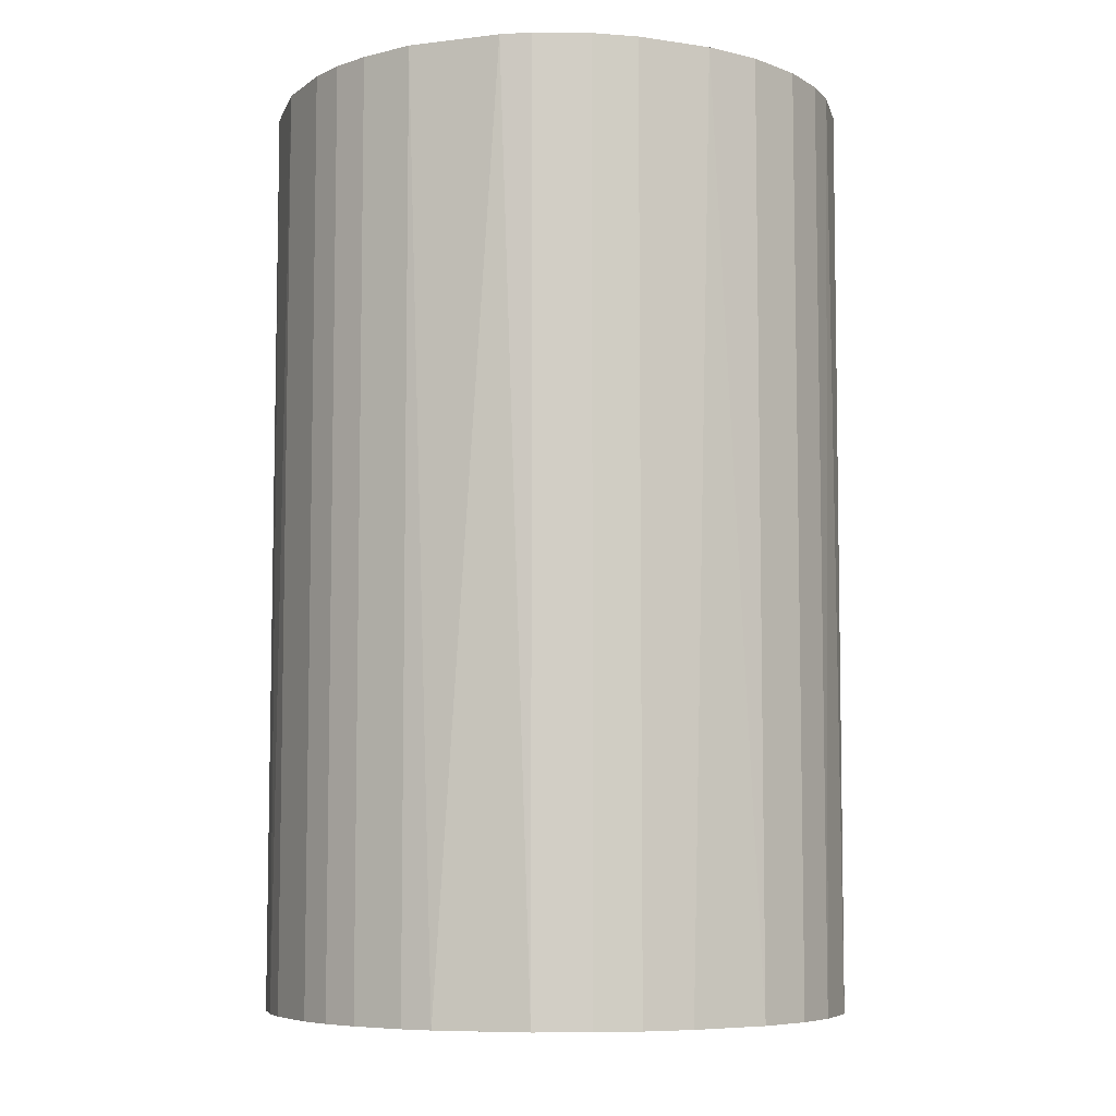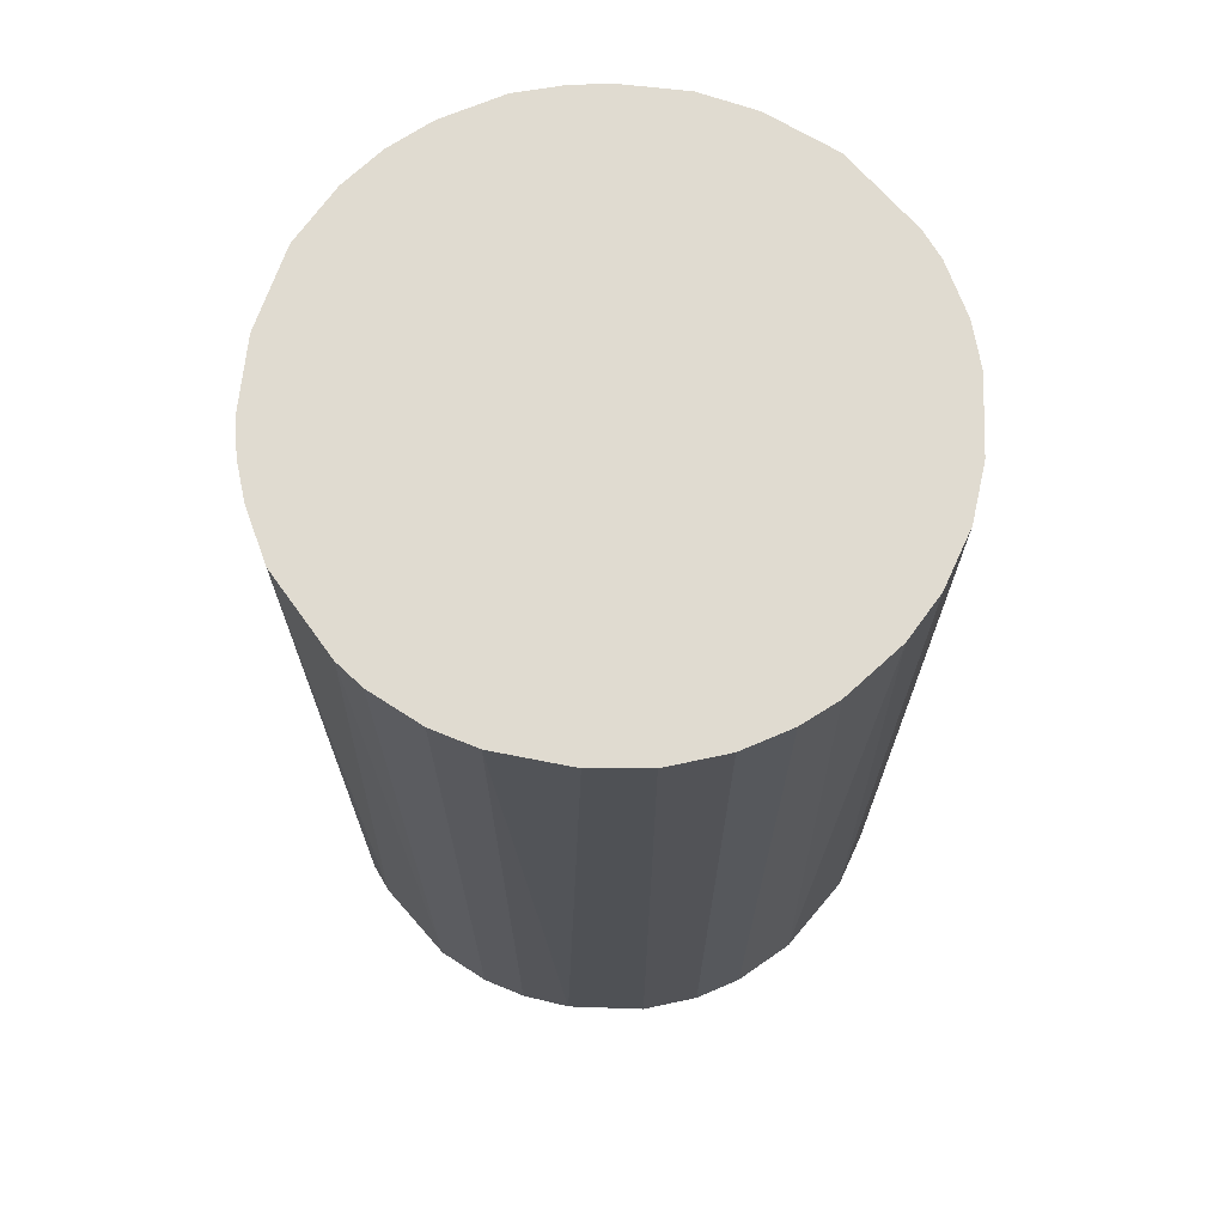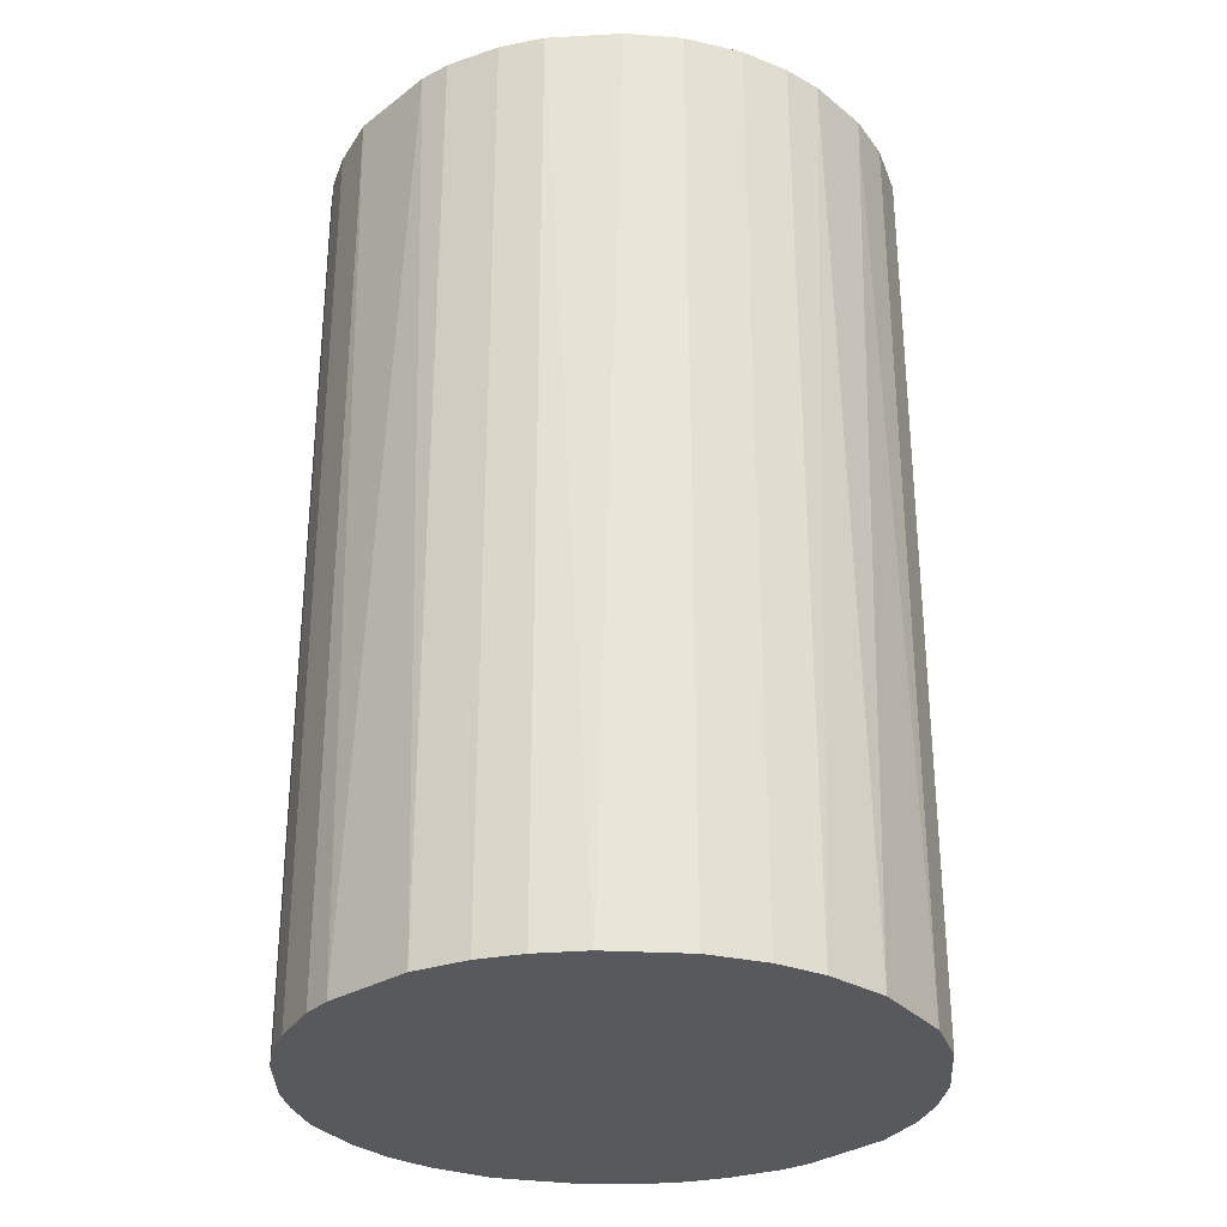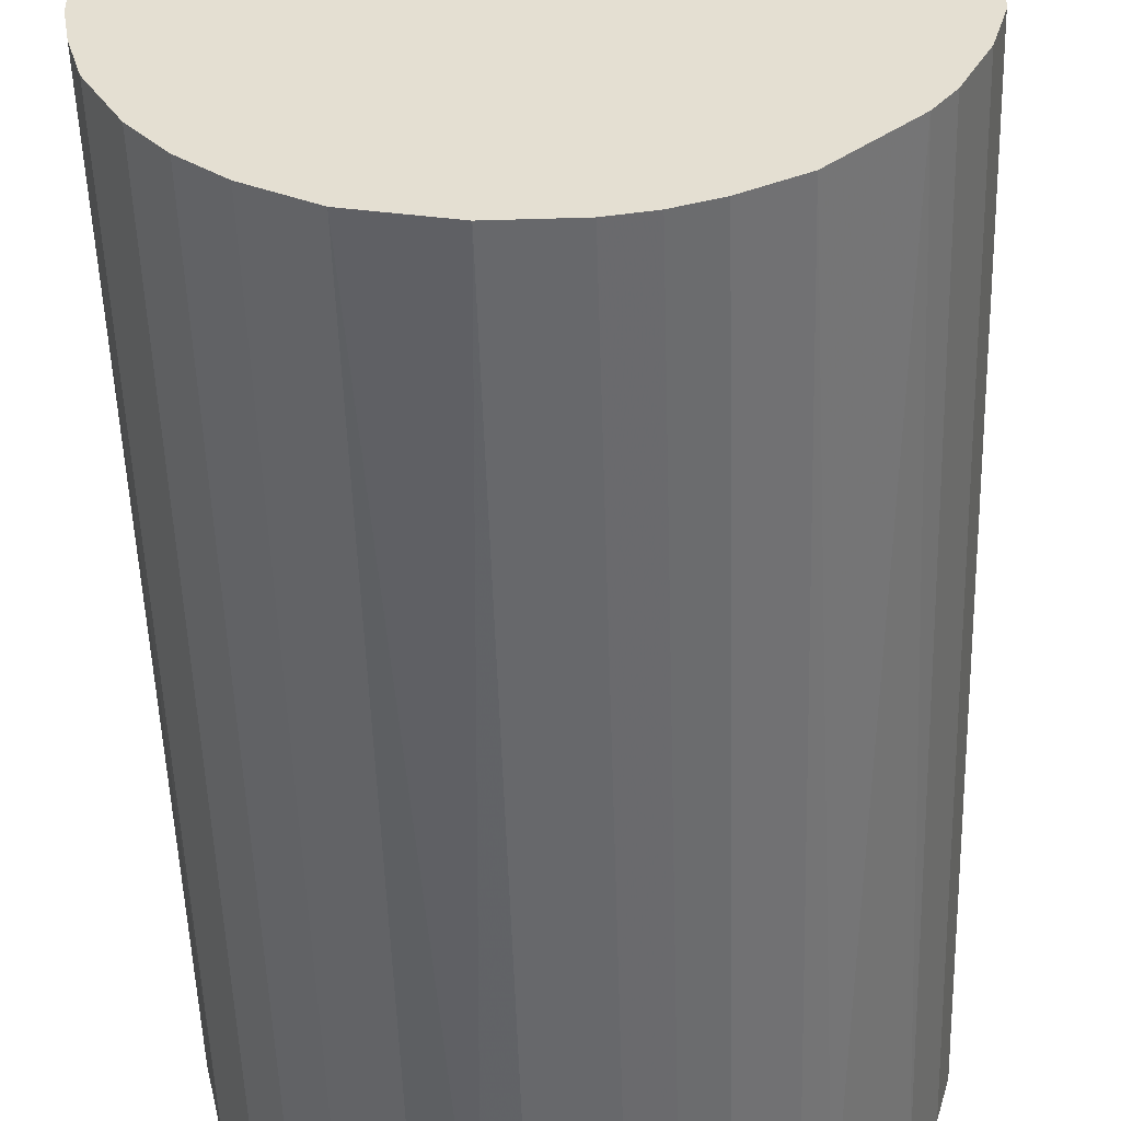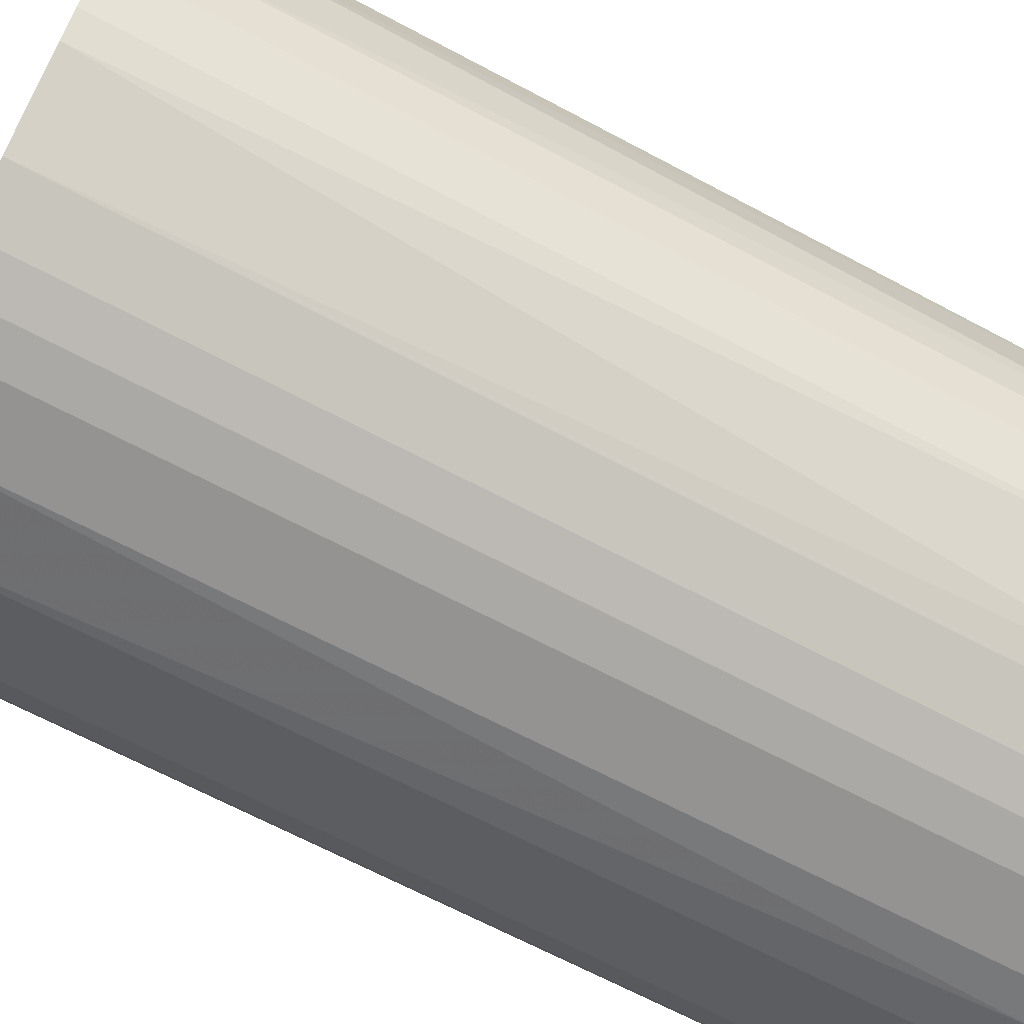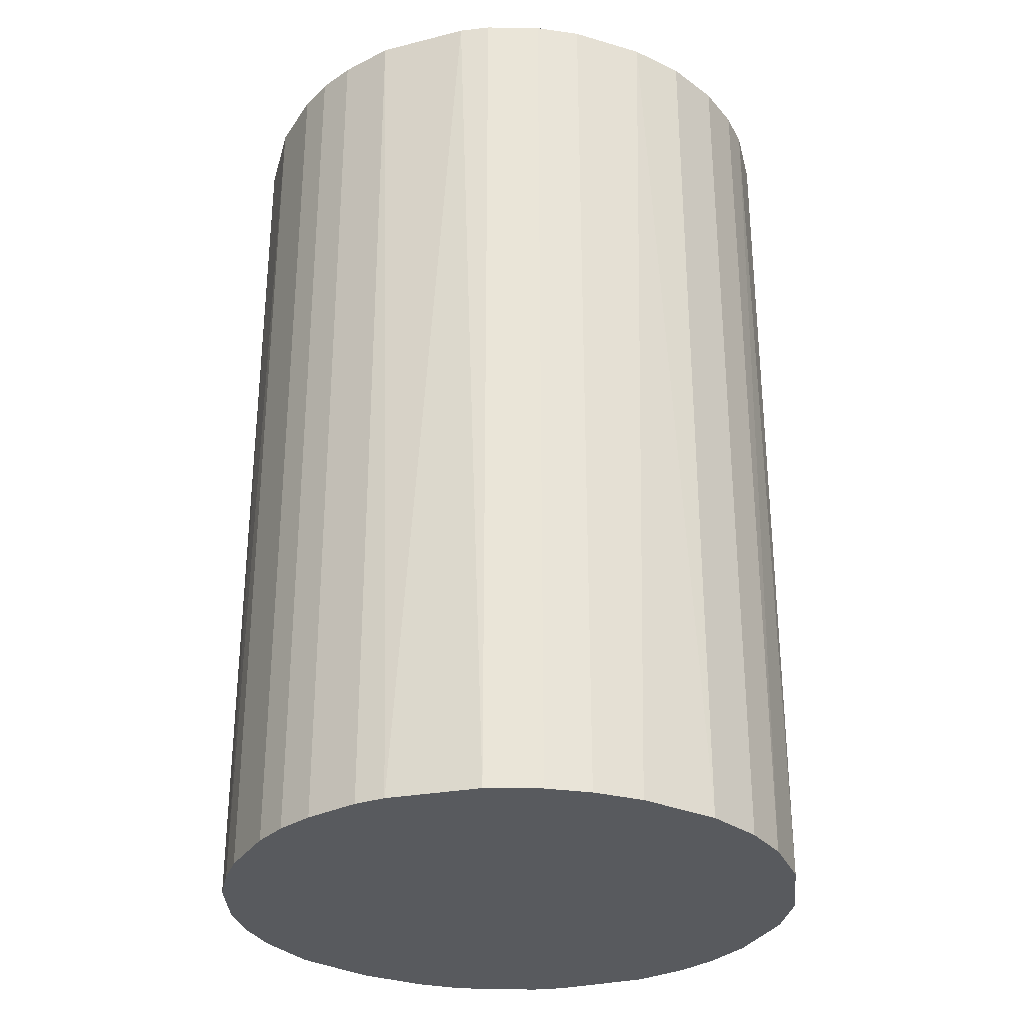
<metadata>
{"format":"obj","ext":"obj","renderer":"f3d","projection":"perspective","resolution":1024,"background":"white","views":[{"elev":-7.0,"azim":61.9,"up":"+Z"},{"elev":70.1,"azim":96.4,"up":"+Z"},{"elev":-30.0,"azim":89.9,"up":"+Z"},{"elev":-52.4,"azim":1.8,"up":"+Y"},{"elev":-66.7,"azim":61.8,"up":"+Y"},{"elev":-30.5,"azim":62.4,"up":"+Z"}]}
</metadata>
<code>
o convex_0
v 0.000737 0.02061 0.03268
v -0.002351 -0.02046 -0.03268
v -0.005 -0.02001 -0.03268
v 0.004713 0.02017 -0.03268
v 0.02017 -0.004558 0.03268
v -0.02002 -0.004996 0.03268
v -0.01913 0.0078 -0.03268
v 0.02017 0.004713 -0.03268
v -0.002351 -0.02046 0.03268
v 0.0131 -0.01604 -0.03268
v 0.01531 0.01398 0.03268
v -0.01295 0.01619 0.03268
v -0.01692 -0.01206 -0.03268
v -0.007649 0.01928 -0.03268
v 0.01134 -0.01736 0.03268
v -0.01206 -0.01692 0.03268
v 0.01929 -0.007649 -0.03268
v -0.01957 0.006477 0.03268
v 0.01399 0.01531 -0.03268
v -0.02046 -0.002347 -0.03268
v 0.02017 0.004713 0.03268
v 0.005155 -0.02001 -0.03268
v 0.008689 0.01884 0.03268
v 0.01752 -0.01118 0.03268
v -0.01604 0.0131 -0.03268
v -0.01692 -0.01206 0.03268
v -0.01206 -0.01692 -0.03268
v -0.007649 0.01928 0.03268
v 0.01884 0.008685 -0.03268
v 0.005155 -0.02001 0.03268
v 0.02061 -0.001024 -0.03268
v -0.01737 0.01133 0.03268
v -0.001024 0.02061 -0.03268
v -0.02046 0.002502 0.03268
v -0.008092 -0.01913 0.03268
v -0.01913 -0.008087 -0.03268
v -0.01118 0.01752 -0.03268
v 0.008689 0.01884 -0.03268
v -0.02046 0.002502 -0.03268
v 0.01752 -0.01118 -0.03268
v 0.01884 0.008685 0.03268
v -0.004558 0.02017 0.03268
v 0.007804 -0.01913 -0.03268
v 0.01708 0.01178 -0.03268
v 0.02061 0.000737 0.03268
v 0.01178 0.01707 0.03268
v 0.002506 -0.02045 -0.03268
v -0.01471 -0.01471 -0.03268
v 0.01619 -0.01295 0.03268
v 0.004713 0.02017 0.03268
v -0.008092 -0.01913 -0.03268
v -0.01913 -0.008087 0.03268
v 0.01929 -0.007649 0.03268
v -0.02046 -0.002347 0.03268
v 0.002506 -0.02045 0.03268
v -0.01471 -0.01471 0.03268
v -0.004558 0.02017 -0.03268
v 0.02017 -0.004558 -0.03268
v -0.02002 0.005151 -0.03268
v 0.007804 -0.01913 0.03268
v 0.01708 0.01178 0.03268
v -0.01737 0.01133 -0.03268
v -0.01118 0.01752 0.03268
v 0.01134 -0.01736 -0.03268
f 15 43 64
f 2 3 4
f 5 1 6
f 4 3 7
f 2 4 8
f 3 2 9
f 5 6 9
f 2 8 10
f 1 5 11
f 6 1 12
f 7 3 13
f 4 7 14
f 5 9 15
f 9 6 16
f 10 8 17
f 6 12 18
f 8 4 19
f 7 13 20
f 11 5 21
f 2 10 22
f 1 11 23
f 5 15 24
f 14 7 25
f 16 6 26
f 13 3 27
f 12 1 28
f 8 19 29
f 21 8 29
f 15 9 30
f 17 8 31
f 7 18 32
f 18 12 32
f 12 25 32
f 1 4 33
f 4 14 33
f 6 18 34
f 3 9 35
f 9 16 35
f 16 27 35
f 6 20 36
f 20 13 36
f 13 26 36
f 14 25 37
f 25 12 37
f 28 14 37
f 19 4 38
f 4 23 38
f 7 20 39
f 20 34 39
f 10 17 40
f 17 24 40
f 11 21 41
f 21 29 41
f 28 1 42
f 14 28 42
f 1 33 42
f 22 10 43
f 30 22 43
f 19 11 44
f 29 19 44
f 41 29 44
f 21 5 45
f 8 21 45
f 5 31 45
f 31 8 45
f 11 19 46
f 23 11 46
f 19 38 46
f 38 23 46
f 9 2 47
f 2 22 47
f 22 30 47
f 26 13 48
f 13 27 48
f 27 16 48
f 15 10 49
f 24 15 49
f 10 40 49
f 40 24 49
f 4 1 50
f 1 23 50
f 23 4 50
f 27 3 51
f 3 35 51
f 35 27 51
f 26 6 52
f 6 36 52
f 36 26 52
f 17 5 53
f 5 24 53
f 24 17 53
f 20 6 54
f 6 34 54
f 34 20 54
f 30 9 55
f 9 47 55
f 47 30 55
f 16 26 56
f 26 48 56
f 48 16 56
f 33 14 57
f 14 42 57
f 42 33 57
f 5 17 58
f 31 5 58
f 17 31 58
f 18 7 59
f 34 18 59
f 7 39 59
f 39 34 59
f 15 30 60
f 43 15 60
f 30 43 60
f 11 41 61
f 44 11 61
f 41 44 61
f 25 7 62
f 7 32 62
f 32 25 62
f 12 28 63
f 37 12 63
f 28 37 63
f 10 15 64
f 43 10 64

</code>
